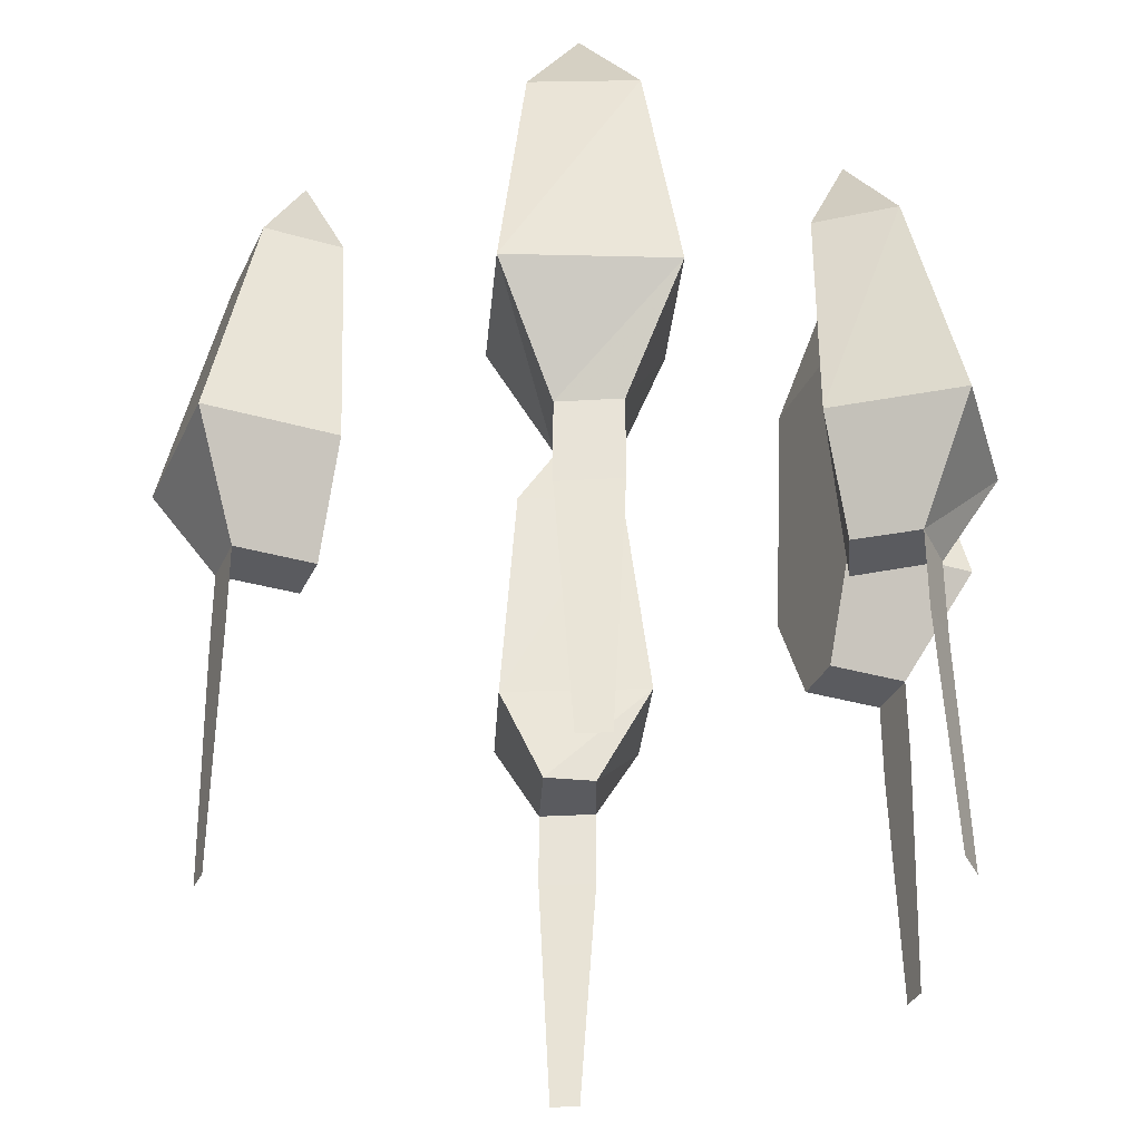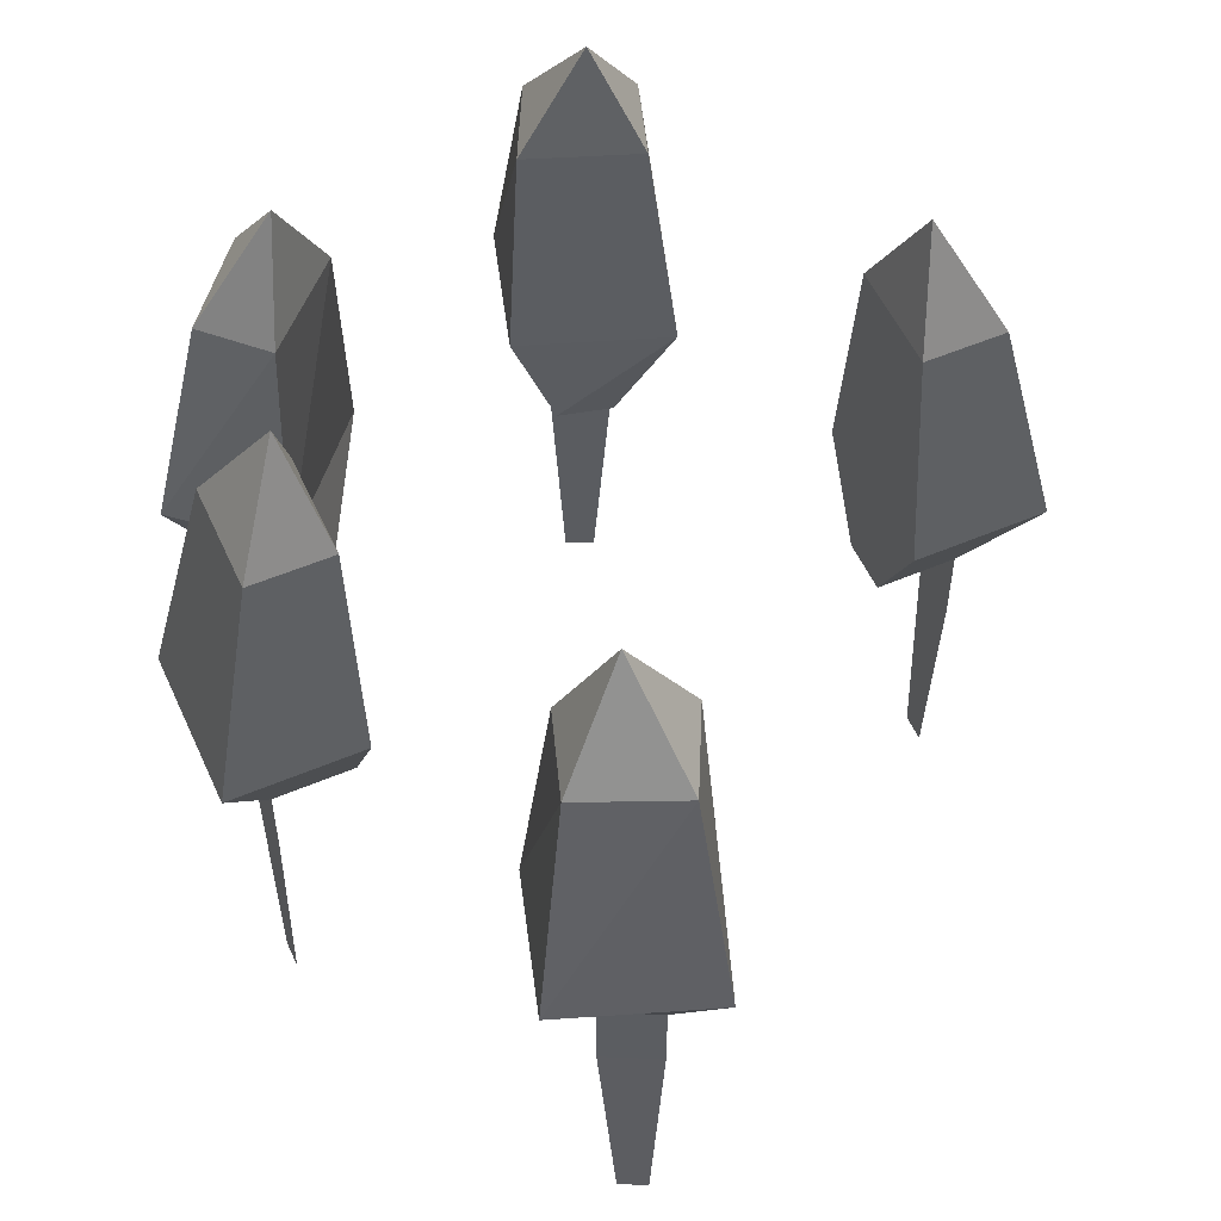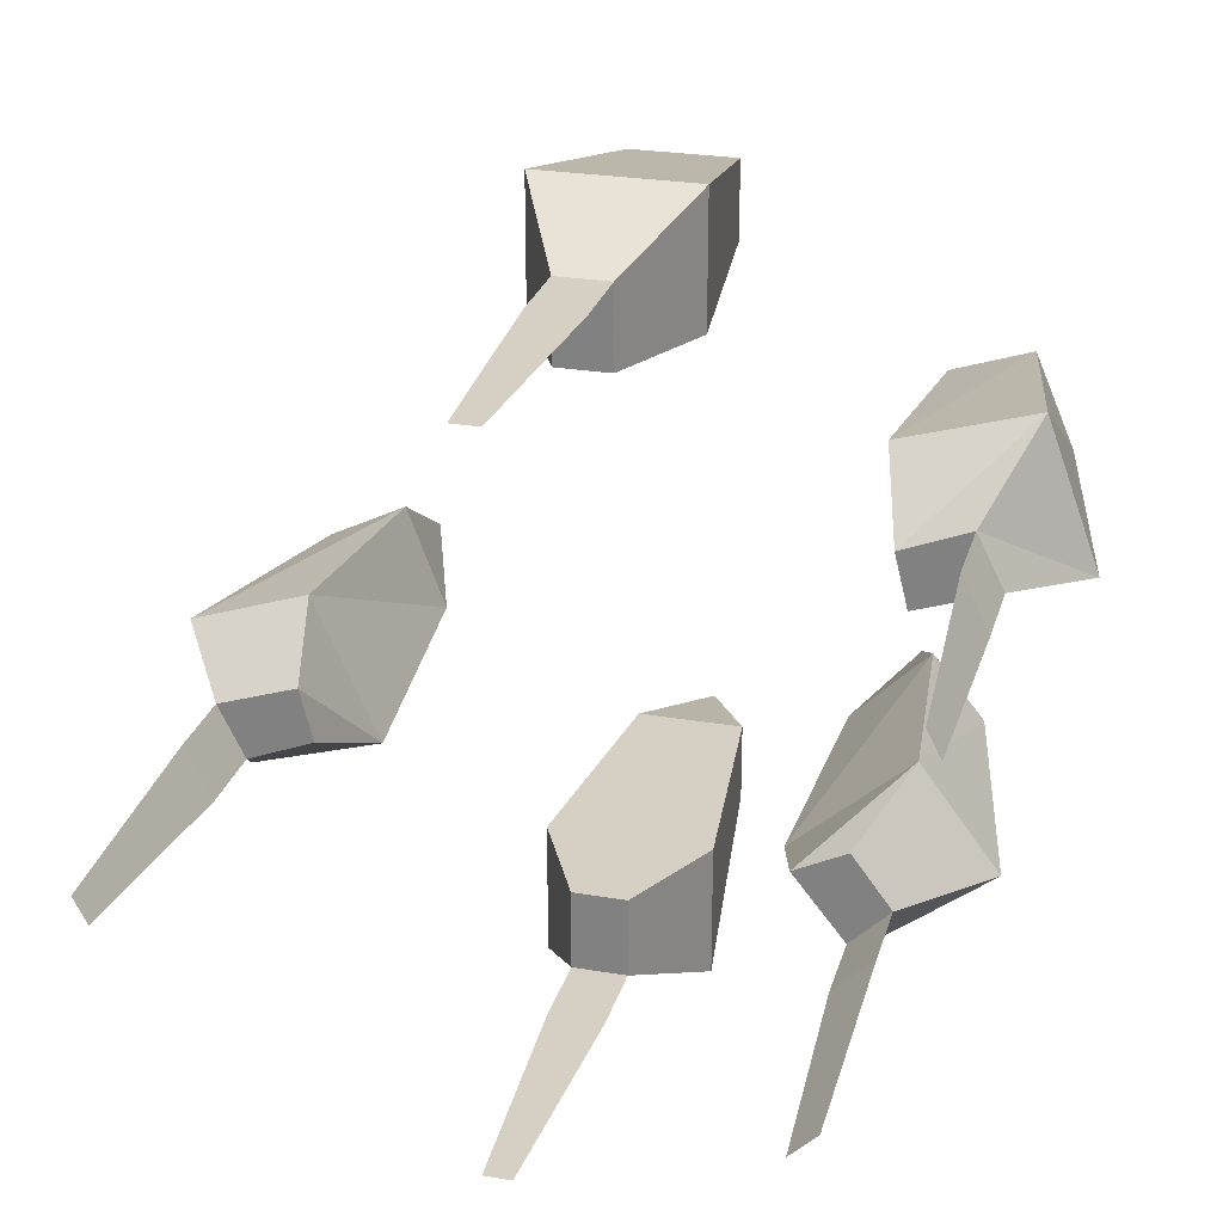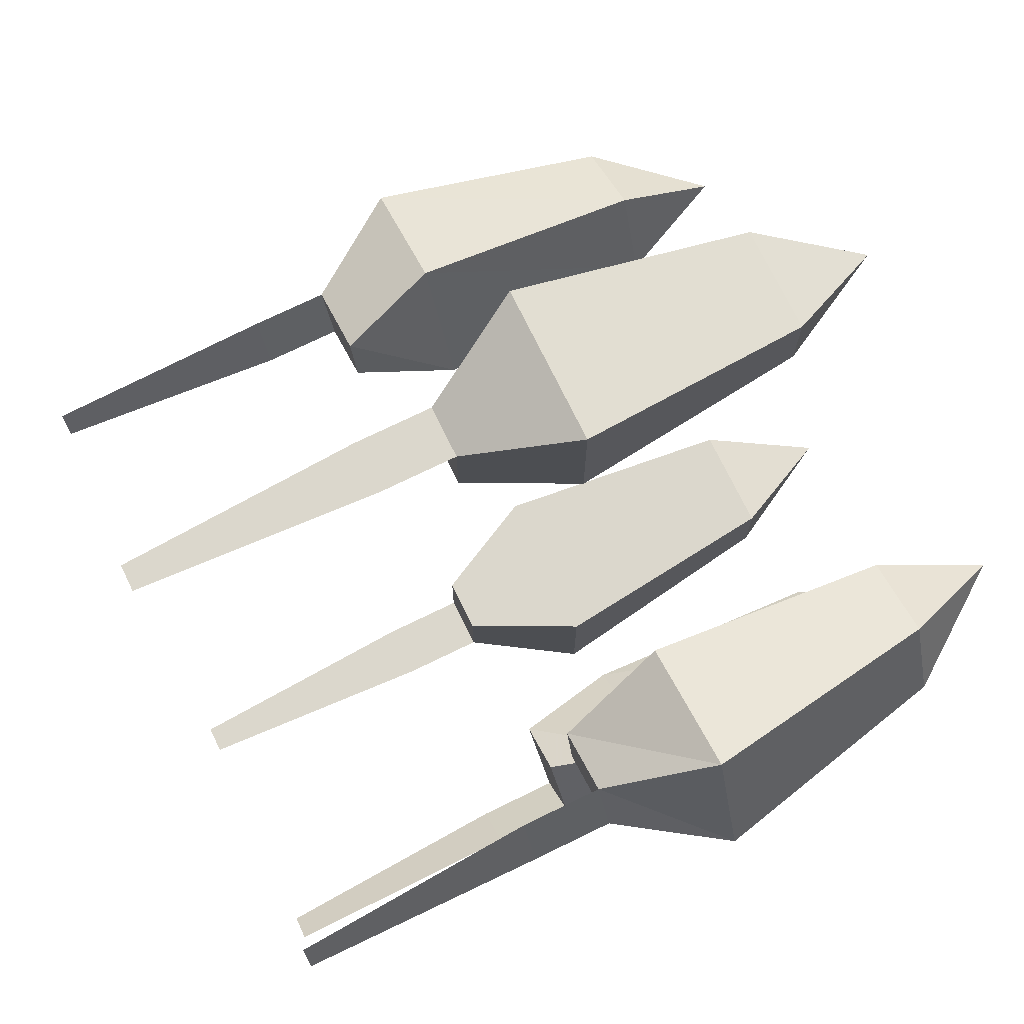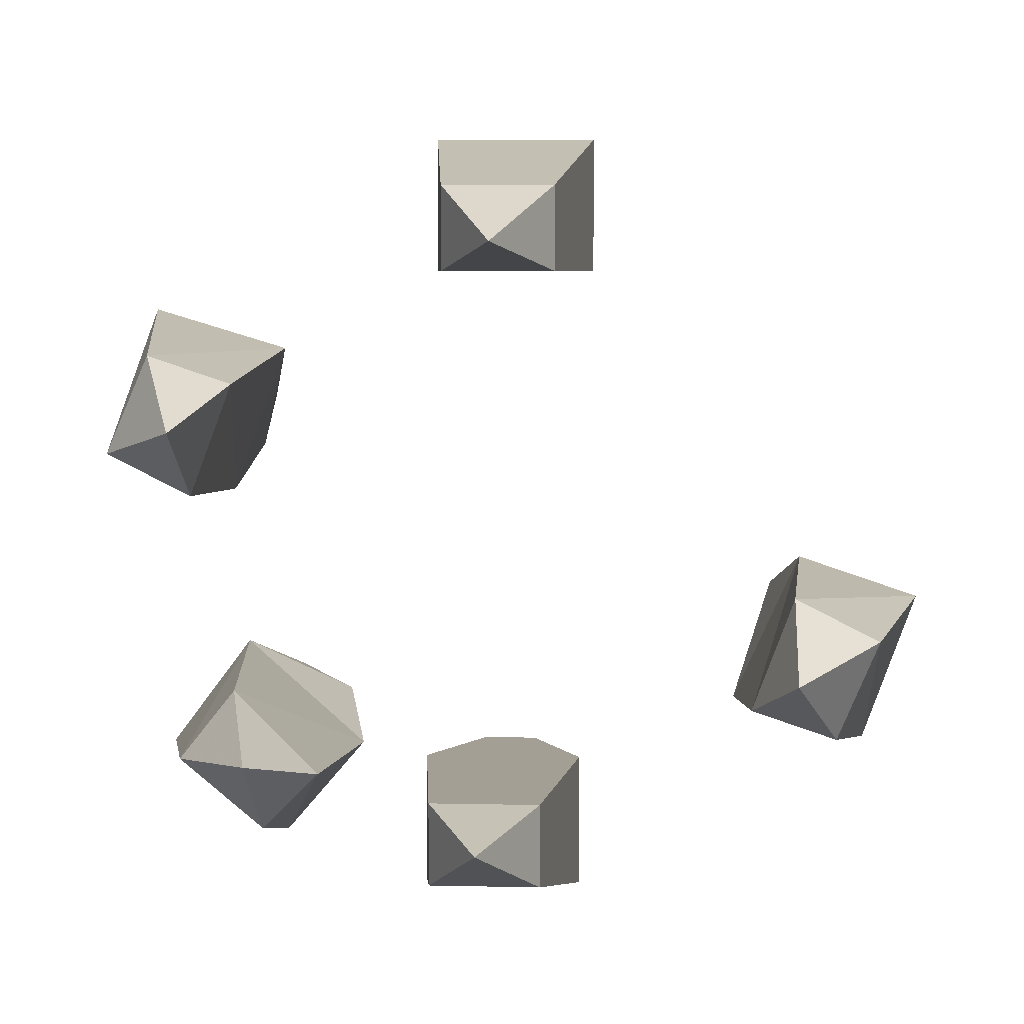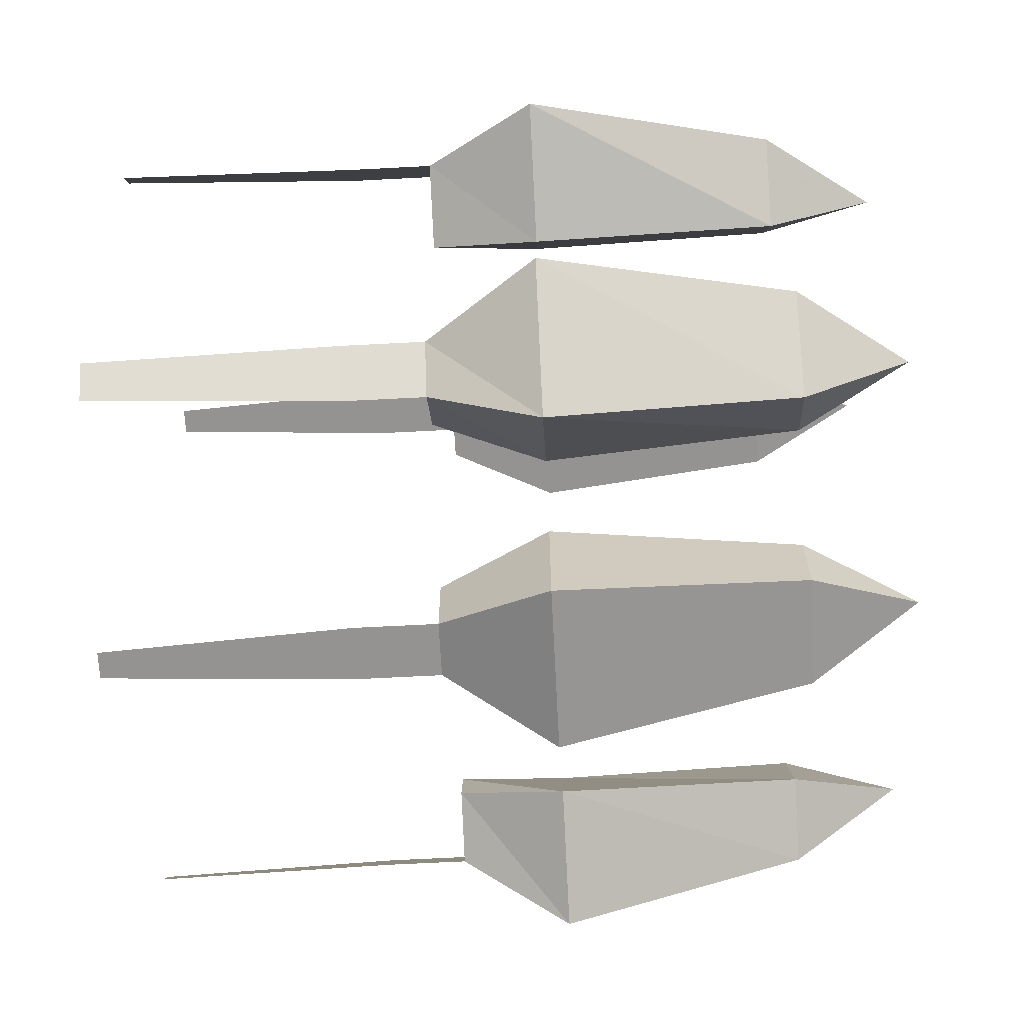
<metadata>
{"format":"obj","ext":"obj","renderer":"f3d","projection":"perspective","resolution":1024,"background":"white","views":[{"elev":-33.1,"azim":68.1,"up":"+Y"},{"elev":54.4,"azim":-114.2,"up":"+Y"},{"elev":26.2,"azim":15.0,"up":"+Z"},{"elev":73.2,"azim":64.0,"up":"+Z"},{"elev":5.5,"azim":-175.9,"up":"+Z"},{"elev":-66.8,"azim":93.0,"up":"+Z"}]}
</metadata>
<code>
v -0.2422 -1.086 -0.1484
v -0.2109 -1.148 -0.1797
v -0.2734 -1.148 -0.1797
v -0.2734 -1.148 -0.1328
v -0.2109 -1.148 -0.1328
v -0.1953 -1.289 -0.1328
v -0.1953 -1.289 -0.2109
v -0.2891 -1.289 -0.2109
v -0.2891 -1.289 -0.1328
v -0.2578 -1.352 -0.1328
v -0.2266 -1.352 -0.1328
v -0.2266 -1.352 -0.1797
v -0.2578 -1.352 -0.1797
v -0.2266 -1.398 -0.1797
v -0.2578 -1.398 -0.1797
v -0.2344 -1.539 -0.1797
v -0.25 -1.539 -0.1797
v -0.4141 -1.086 -0.05469
v -0.4375 -1.148 -0.09375
v -0.4609 -1.148 -0.03906
v -0.4141 -1.148 -0.01562
v -0.3906 -1.148 -0.07812
v -0.3828 -1.289 -0.09375
v -0.4609 -1.289 -0.1172
v -0.4922 -1.289 -0.03125
v -0.4219 -1.289 -0.007812
v -0.4062 -1.352 -0.03125
v -0.3984 -1.352 -0.0625
v -0.4375 -1.352 -0.07812
v -0.4531 -1.352 -0.04688
v -0.4375 -1.398 -0.07812
v -0.4531 -1.398 -0.04688
v -0.4453 -1.539 -0.07031
v -0.4531 -1.539 -0.05469
v -0.25 -1.086 0.1797
v -0.2812 -1.148 0.2109
v -0.2188 -1.148 0.2109
v -0.2188 -1.148 0.1641
v -0.2812 -1.148 0.1641
v -0.2969 -1.289 0.1641
v -0.2969 -1.289 0.2422
v -0.2031 -1.289 0.2422
v -0.2031 -1.289 0.1641
v -0.2344 -1.352 0.1641
v -0.2656 -1.352 0.1641
v -0.2656 -1.352 0.2109
v -0.2344 -1.352 0.2109
v -0.2656 -1.398 0.2109
v -0.2344 -1.398 0.2109
v -0.2578 -1.539 0.2109
v -0.2422 -1.539 0.2109
v -0.07812 -1.086 0.07812
v -0.05469 -1.148 0.1172
v -0.03125 -1.148 0.0625
v -0.07812 -1.148 0.03906
v -0.1016 -1.148 0.1016
v -0.1094 -1.289 0.1172
v -0.03125 -1.289 0.1406
v 0 -1.289 0.05469
v -0.07812 -1.289 0.03125
v -0.08594 -1.352 0.05469
v -0.09375 -1.352 0.08594
v -0.05469 -1.352 0.1016
v -0.03906 -1.352 0.07031
v -0.05469 -1.398 0.1016
v -0.03906 -1.398 0.07031
v -0.04688 -1.539 0.09375
v -0.03906 -1.539 0.07812
v -0.1172 -1.086 -0.1016
v -0.07031 -1.148 -0.1094
v -0.1172 -1.148 -0.1484
v -0.1484 -1.148 -0.1172
v -0.1016 -1.148 -0.07031
v -0.08594 -1.289 -0.0625
v -0.03906 -1.289 -0.125
v -0.1094 -1.289 -0.1797
v -0.1562 -1.289 -0.125
v -0.1406 -1.352 -0.1016
v -0.1094 -1.352 -0.08594
v -0.08594 -1.352 -0.1172
v -0.1094 -1.352 -0.1406
v -0.08594 -1.398 -0.1172
v -0.1094 -1.398 -0.1406
v -0.08594 -1.539 -0.125
v -0.1016 -1.539 -0.1406
f 1 2 3
f 1 3 4
f 1 4 5
f 1 5 2
f 2 5 6
f 2 6 7
f 2 7 3
f 3 7 8
f 3 8 4
f 4 8 9
f 4 9 5
f 5 9 6
f 6 9 10
f 6 10 11
f 6 11 7
f 7 11 12
f 7 12 8
f 8 12 13
f 8 13 9
f 9 13 10
f 13 10 11
f 13 11 12
f 18 19 20
f 18 20 21
f 18 21 22
f 18 22 19
f 19 22 23
f 19 23 24
f 19 24 20
f 20 24 25
f 20 25 21
f 21 25 26
f 21 26 22
f 22 26 23
f 23 26 27
f 23 27 28
f 23 28 24
f 24 28 29
f 24 29 25
f 25 29 30
f 25 30 26
f 26 30 27
f 30 27 28
f 30 28 29
f 35 36 37
f 35 37 38
f 35 38 39
f 35 39 36
f 36 39 40
f 36 40 41
f 36 41 37
f 37 41 42
f 37 42 38
f 38 42 43
f 38 43 39
f 39 43 40
f 40 43 44
f 40 44 45
f 40 45 41
f 41 45 46
f 41 46 42
f 42 46 47
f 42 47 43
f 43 47 44
f 47 44 45
f 47 45 46
f 52 53 54
f 52 54 55
f 52 55 56
f 52 56 53
f 53 56 57
f 53 57 58
f 53 58 54
f 54 58 59
f 54 59 55
f 55 59 60
f 55 60 56
f 56 60 57
f 57 60 61
f 57 61 62
f 57 62 58
f 58 62 63
f 58 63 59
f 59 63 64
f 59 64 60
f 60 64 61
f 64 61 62
f 64 62 63
f 69 70 71
f 69 71 72
f 69 72 73
f 69 73 70
f 70 73 74
f 70 74 75
f 70 75 71
f 71 75 76
f 71 76 72
f 72 76 77
f 72 77 73
f 73 77 74
f 74 77 78
f 74 78 79
f 74 79 75
f 75 79 80
f 75 80 76
f 76 80 81
f 76 81 77
f 77 81 78
f 81 78 79
f 81 79 80
f 13 12 14
f 13 14 15
f 15 14 16
f 15 16 17
f 30 29 31
f 30 31 32
f 32 31 33
f 32 33 34
f 47 46 48
f 47 48 49
f 49 48 50
f 49 50 51
f 64 63 65
f 64 65 66
f 66 65 67
f 66 67 68
f 81 80 82
f 81 82 83
f 83 82 84
f 83 84 85

</code>
